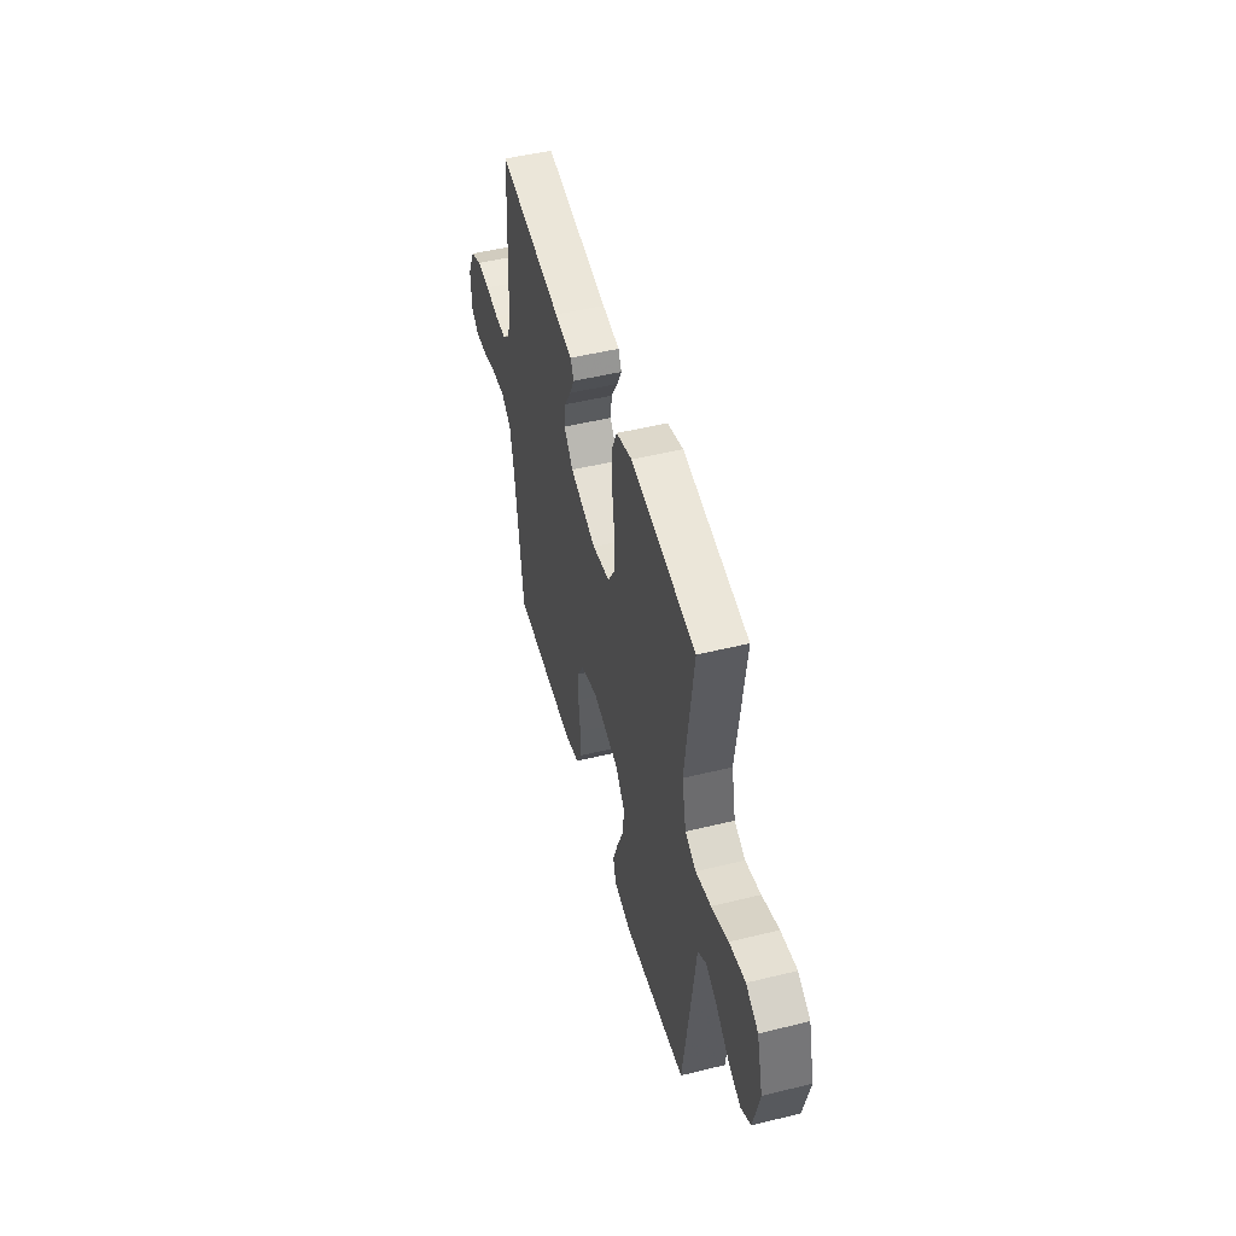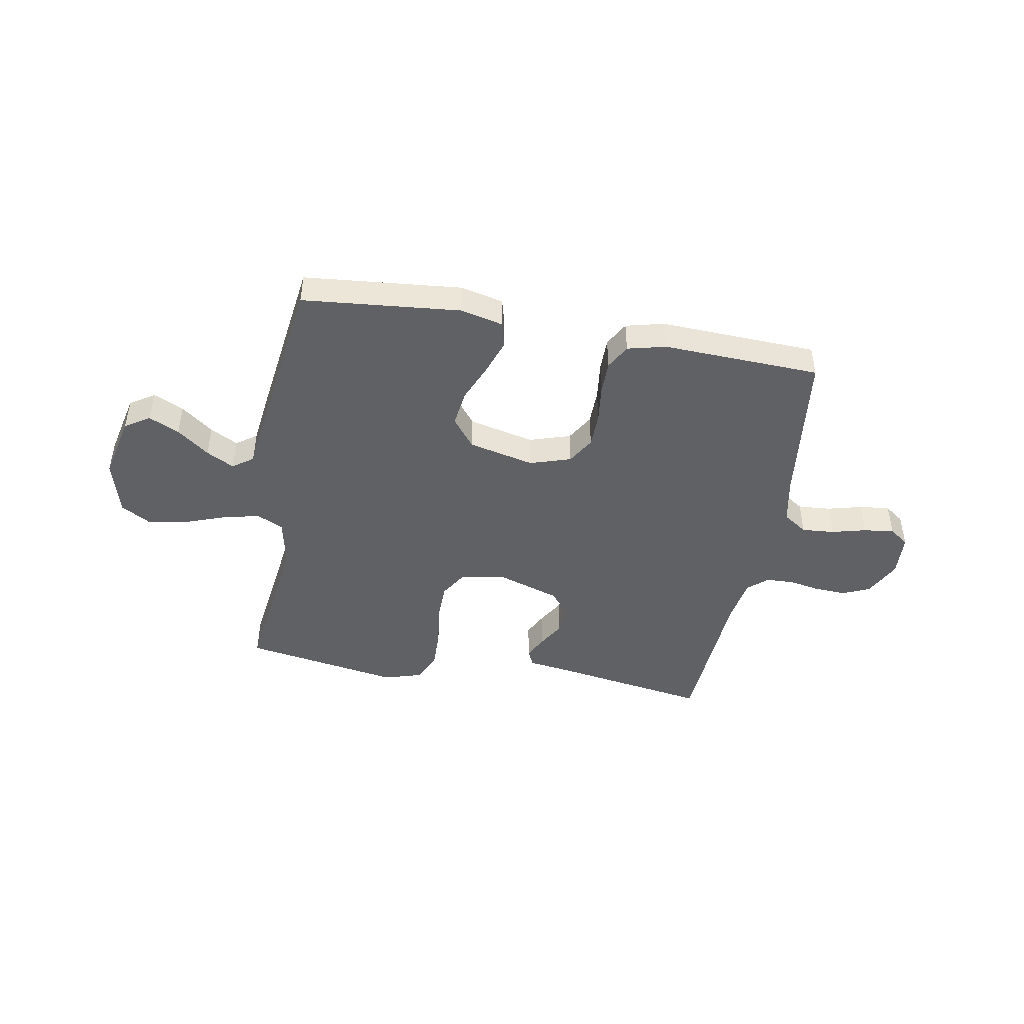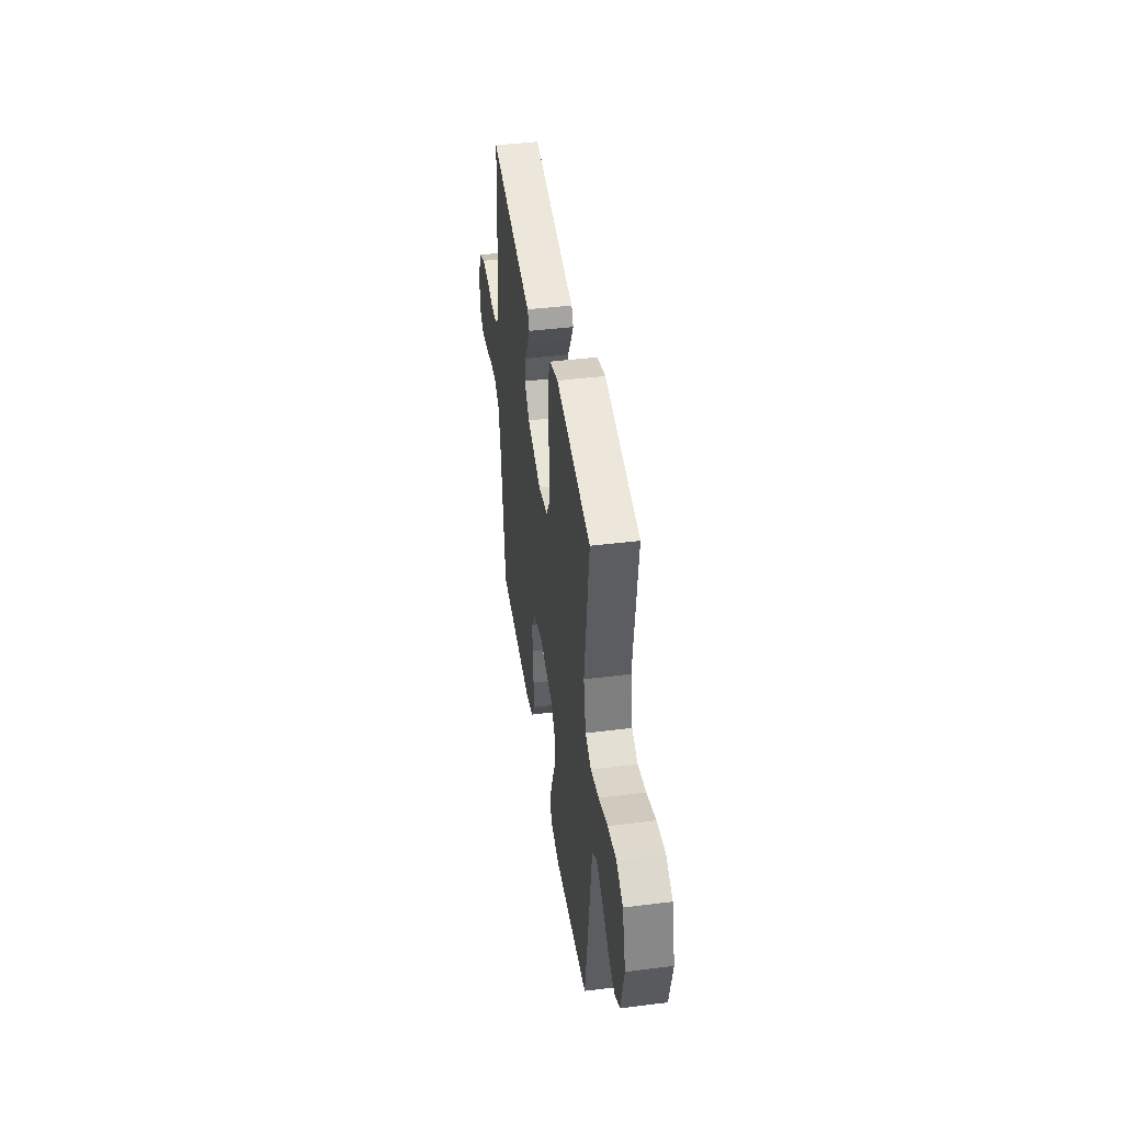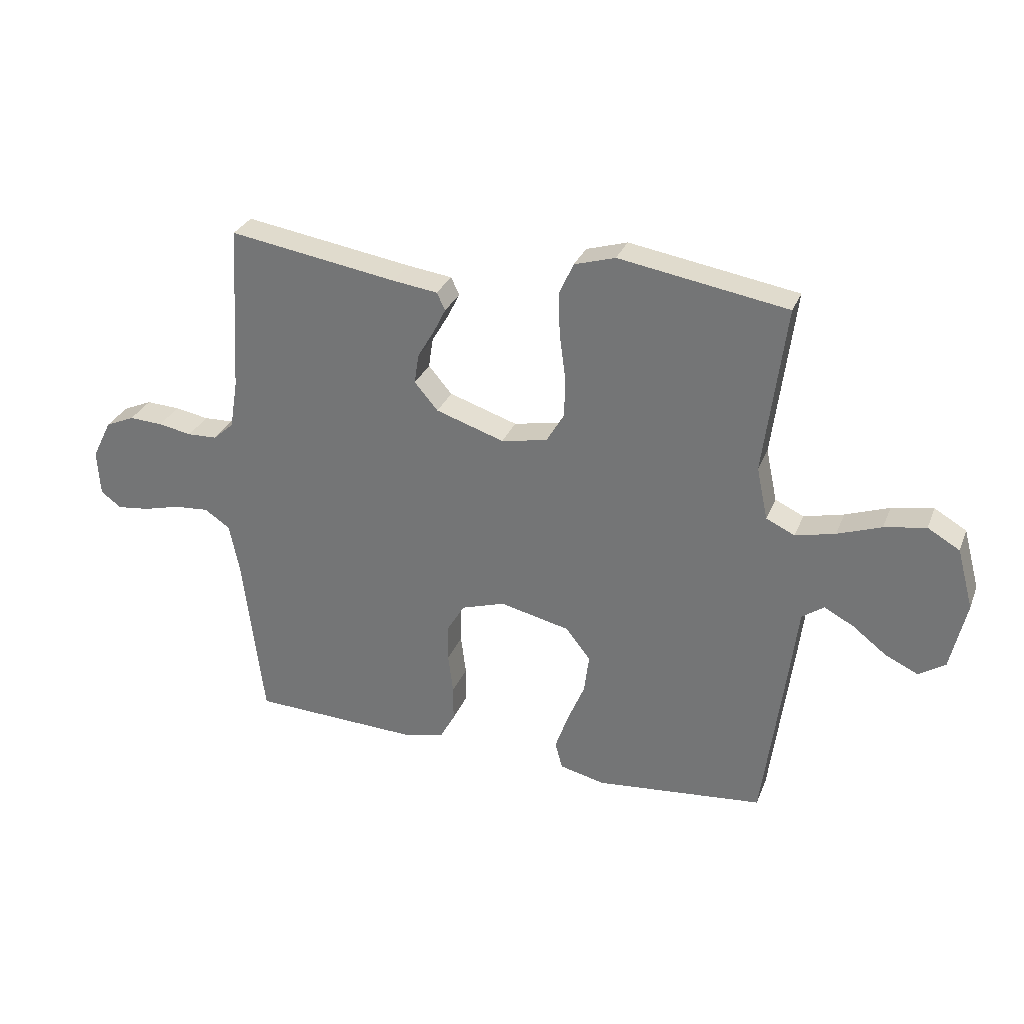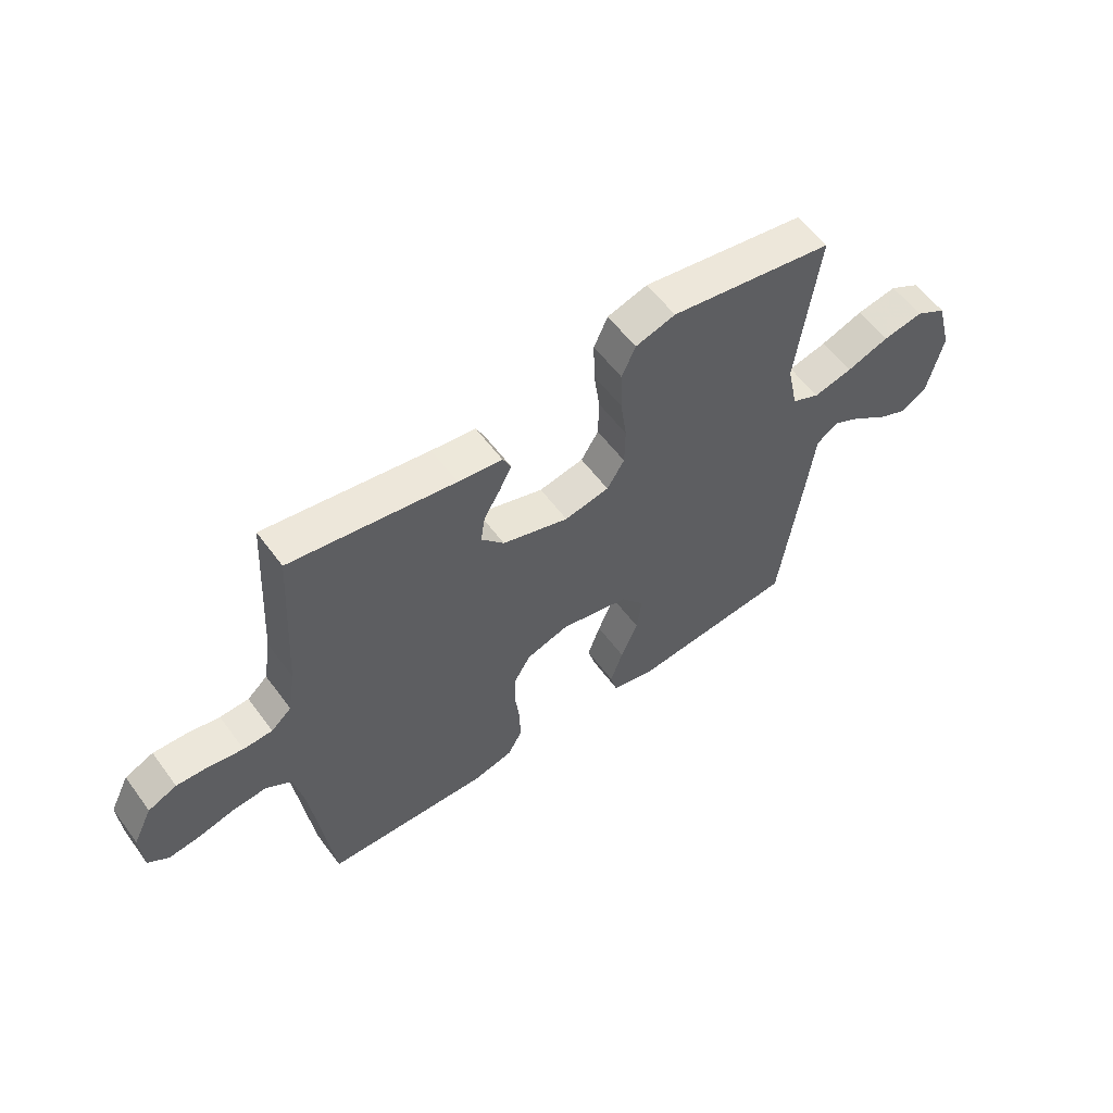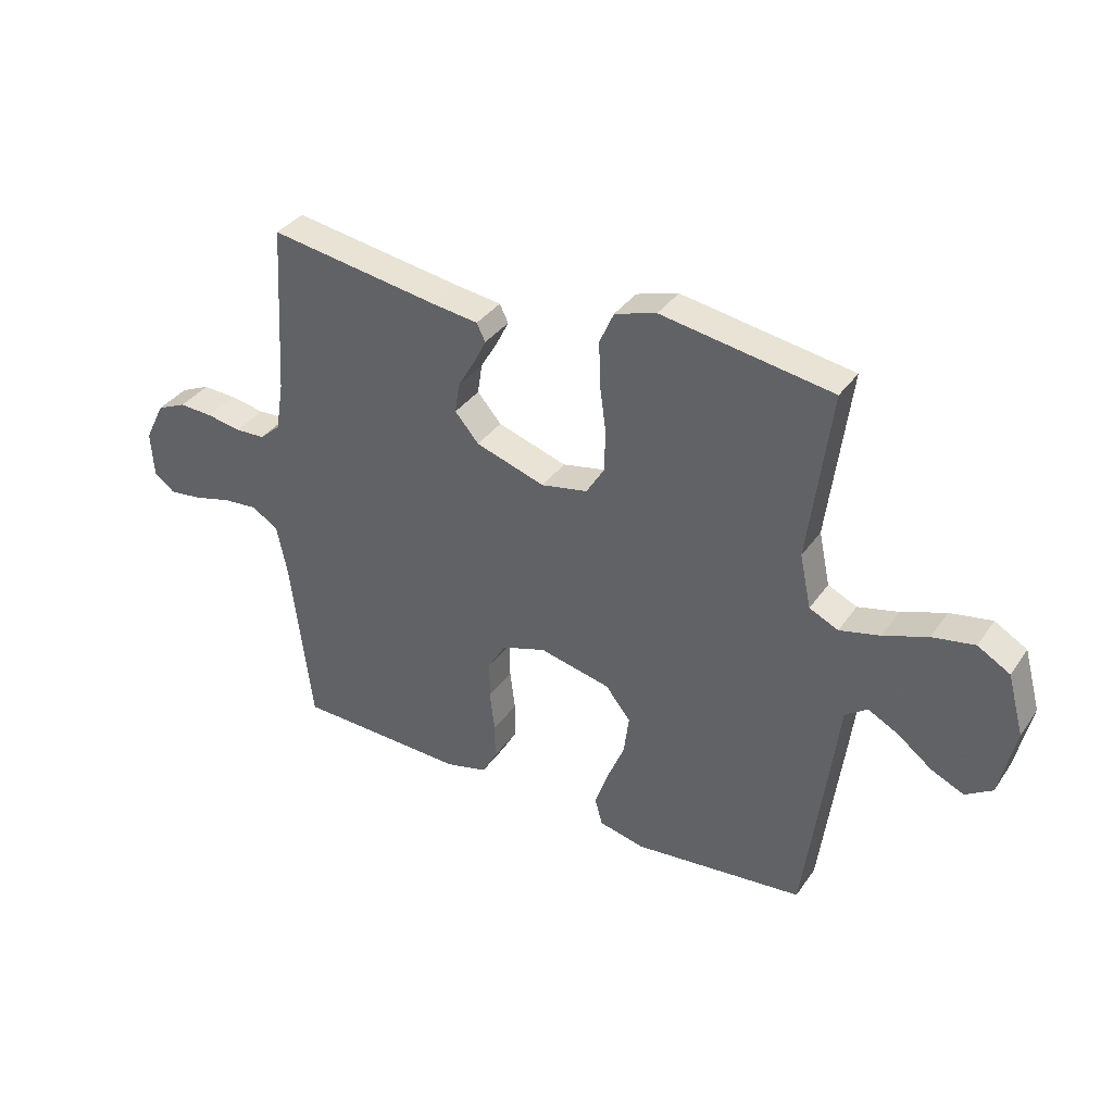
<metadata>
{"format":"obj","ext":"obj","renderer":"f3d","projection":"perspective","resolution":1024,"background":"white","views":[{"elev":49.0,"azim":74.7,"up":"+Z"},{"elev":-45.5,"azim":169.8,"up":"+Y"},{"elev":43.0,"azim":81.5,"up":"+Z"},{"elev":29.8,"azim":19.2,"up":"+Z"},{"elev":57.6,"azim":-36.1,"up":"+Z"},{"elev":35.8,"azim":30.2,"up":"+Z"}]}
</metadata>
<code>
v -0.5 0.07 0.5
v -0.2 0.07 0.452
v -0.119 0.07 0.441
v -0.104 0.07 0.41
v -0.126 0.07 0.366
v -0.156 0.07 0.315
v -0.164 0.07 0.262
v -0.122 0.07 0.213
v 0 0.07 0.173
v 0.082 0.07 0.189
v 0.114 0.07 0.241
v 0.115 0.07 0.315
v 0.104 0.07 0.396
v 0.102 0.07 0.472
v 0.127 0.07 0.528
v 0.2 0.07 0.55
v 0.5 0.07 0.5
v 0.461 0.07 0.2
v 0.481 0.07 0.106
v 0.532 0.07 0.082
v 0.603 0.07 0.099
v 0.681 0.07 0.127
v 0.755 0.07 0.14
v 0.812 0.07 0.107
v 0.841 0.07 0
v 0.813 0.07 -0.123
v 0.766 0.07 -0.153
v 0.708 0.07 -0.126
v 0.647 0.07 -0.079
v 0.594 0.07 -0.051
v 0.555 0.07 -0.079
v 0.54 0.07 -0.2
v 0.5 0.07 -0.5
v 0.2 0.07 -0.529
v 0.119 0.07 -0.51
v 0.106 0.07 -0.462
v 0.129 0.07 -0.396
v 0.16 0.07 -0.322
v 0.169 0.07 -0.252
v 0.125 0.07 -0.196
v 0 0.07 -0.167
v -0.078 0.07 -0.192
v -0.109 0.07 -0.244
v -0.11 0.07 -0.311
v -0.101 0.07 -0.383
v -0.101 0.07 -0.447
v -0.127 0.07 -0.494
v -0.2 0.07 -0.512
v -0.5 0.07 -0.5
v -0.537 0.07 -0.2
v -0.555 0.07 -0.111
v -0.601 0.07 -0.08
v -0.663 0.07 -0.085
v -0.729 0.07 -0.102
v -0.787 0.07 -0.109
v -0.824 0.07 -0.082
v -0.829 0.07 0
v -0.794 0.07 0.07
v -0.742 0.07 0.093
v -0.682 0.07 0.09
v -0.622 0.07 0.079
v -0.569 0.07 0.081
v -0.532 0.07 0.114
v -0.518 0.07 0.2
v -0.5 0 0.5
v -0.2 0 0.452
v -0.119 0 0.441
v -0.104 0 0.41
v -0.126 0 0.366
v -0.156 0 0.315
v -0.164 0 0.262
v -0.122 0 0.213
v 0 0 0.173
v 0.082 0 0.189
v 0.114 0 0.241
v 0.115 0 0.315
v 0.104 0 0.396
v 0.102 0 0.472
v 0.127 0 0.528
v 0.2 0 0.55
v 0.5 0 0.5
v 0.461 0 0.2
v 0.481 0 0.106
v 0.532 0 0.082
v 0.603 0 0.099
v 0.681 0 0.127
v 0.755 0 0.14
v 0.812 0 0.107
v 0.841 0 0
v 0.813 0 -0.123
v 0.766 0 -0.153
v 0.708 0 -0.126
v 0.647 0 -0.079
v 0.594 0 -0.051
v 0.555 0 -0.079
v 0.54 0 -0.2
v 0.5 0 -0.5
v 0.2 0 -0.529
v 0.119 0 -0.51
v 0.106 0 -0.462
v 0.129 0 -0.396
v 0.16 0 -0.322
v 0.169 0 -0.252
v 0.125 0 -0.196
v 0 0 -0.167
v -0.078 0 -0.192
v -0.109 0 -0.244
v -0.11 0 -0.311
v -0.101 0 -0.383
v -0.101 0 -0.447
v -0.127 0 -0.494
v -0.2 0 -0.512
v -0.5 0 -0.5
v -0.537 0 -0.2
v -0.555 0 -0.111
v -0.601 0 -0.08
v -0.663 0 -0.085
v -0.729 0 -0.102
v -0.787 0 -0.109
v -0.824 0 -0.082
v -0.829 0 0
v -0.794 0 0.07
v -0.742 0 0.093
v -0.682 0 0.09
v -0.622 0 0.079
v -0.569 0 0.081
v -0.532 0 0.114
v -0.518 0 0.2
f 58 59 60 61
f 58 61 62
f 57 58 62
f 56 57 62
f 53 54 55 56
f 52 53 56 62
f 51 52 62 63
f 47 48 49 50
f 44 45 46 47
f 43 44 47 50
f 42 43 50 51
f 35 36 37 38
f 33 34 35 38
f 31 32 33 38
f 30 31 38 39
f 26 27 28 29
f 26 29 30
f 25 26 30
f 24 25 30
f 21 22 23 24
f 20 21 24 30
f 19 20 30 39
f 15 16 17 18
f 12 13 14 15
f 11 12 15 18
f 10 11 18 19
f 3 4 5 6
f 2 3 6
f 64 1 2 6
f 64 6 7
f 63 64 7 8
f 41 42 51 63
f 40 41 63 8
f 39 40 8 9
f 9 10 19 39
f 125 124 123 122
f 126 125 122
f 126 122 121
f 126 121 120
f 120 119 118 117
f 126 120 117 116
f 127 126 116 115
f 114 113 112 111
f 111 110 109 108
f 114 111 108 107
f 115 114 107 106
f 102 101 100 99
f 102 99 98 97
f 102 97 96 95
f 103 102 95 94
f 93 92 91 90
f 94 93 90
f 94 90 89
f 94 89 88
f 88 87 86 85
f 94 88 85 84
f 103 94 84 83
f 82 81 80 79
f 79 78 77 76
f 82 79 76 75
f 83 82 75 74
f 70 69 68 67
f 70 67 66
f 70 66 65 128
f 71 70 128
f 72 71 128 127
f 127 115 106 105
f 72 127 105 104
f 73 72 104 103
f 103 83 74 73
f 1 65 66 2
f 2 66 67 3
f 3 67 68 4
f 4 68 69 5
f 5 69 70 6
f 6 70 71 7
f 7 71 72 8
f 8 72 73 9
f 9 73 74 10
f 10 74 75 11
f 11 75 76 12
f 12 76 77 13
f 13 77 78 14
f 14 78 79 15
f 15 79 80 16
f 16 80 81 17
f 17 81 82 18
f 18 82 83 19
f 19 83 84 20
f 20 84 85 21
f 21 85 86 22
f 22 86 87 23
f 23 87 88 24
f 24 88 89 25
f 25 89 90 26
f 26 90 91 27
f 27 91 92 28
f 28 92 93 29
f 29 93 94 30
f 30 94 95 31
f 31 95 96 32
f 32 96 97 33
f 33 97 98 34
f 34 98 99 35
f 35 99 100 36
f 36 100 101 37
f 37 101 102 38
f 38 102 103 39
f 39 103 104 40
f 40 104 105 41
f 41 105 106 42
f 42 106 107 43
f 43 107 108 44
f 44 108 109 45
f 45 109 110 46
f 46 110 111 47
f 47 111 112 48
f 48 112 113 49
f 49 113 114 50
f 50 114 115 51
f 51 115 116 52
f 52 116 117 53
f 53 117 118 54
f 54 118 119 55
f 55 119 120 56
f 56 120 121 57
f 57 121 122 58
f 58 122 123 59
f 59 123 124 60
f 60 124 125 61
f 61 125 126 62
f 62 126 127 63
f 63 127 128 64
f 64 128 65 1

</code>
